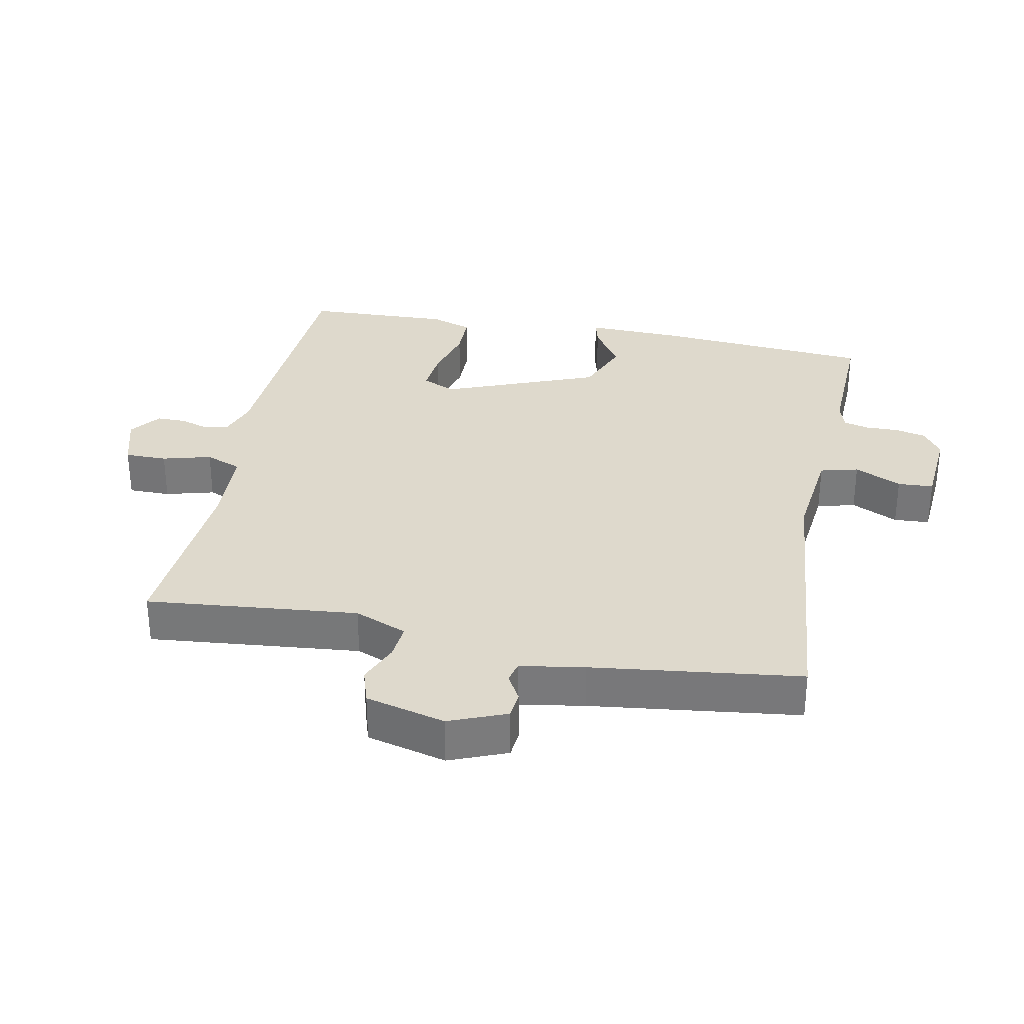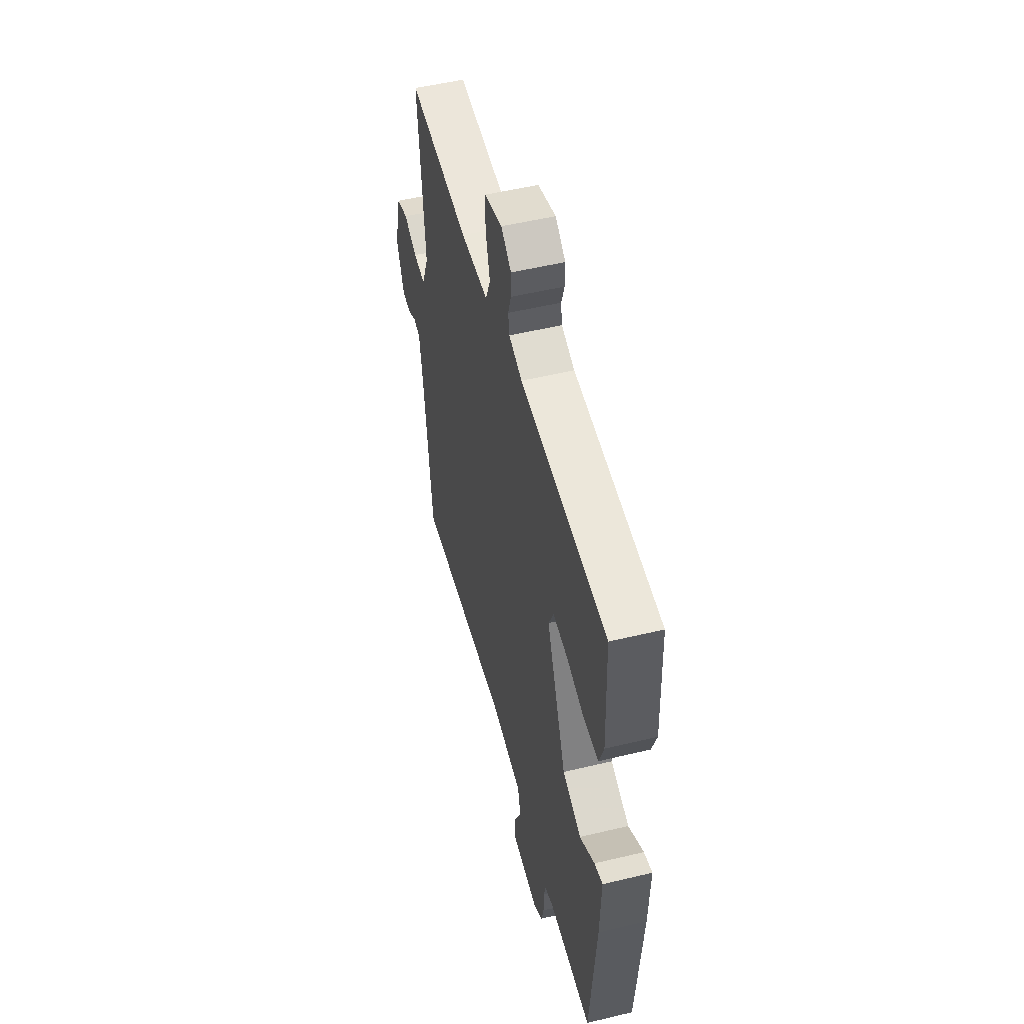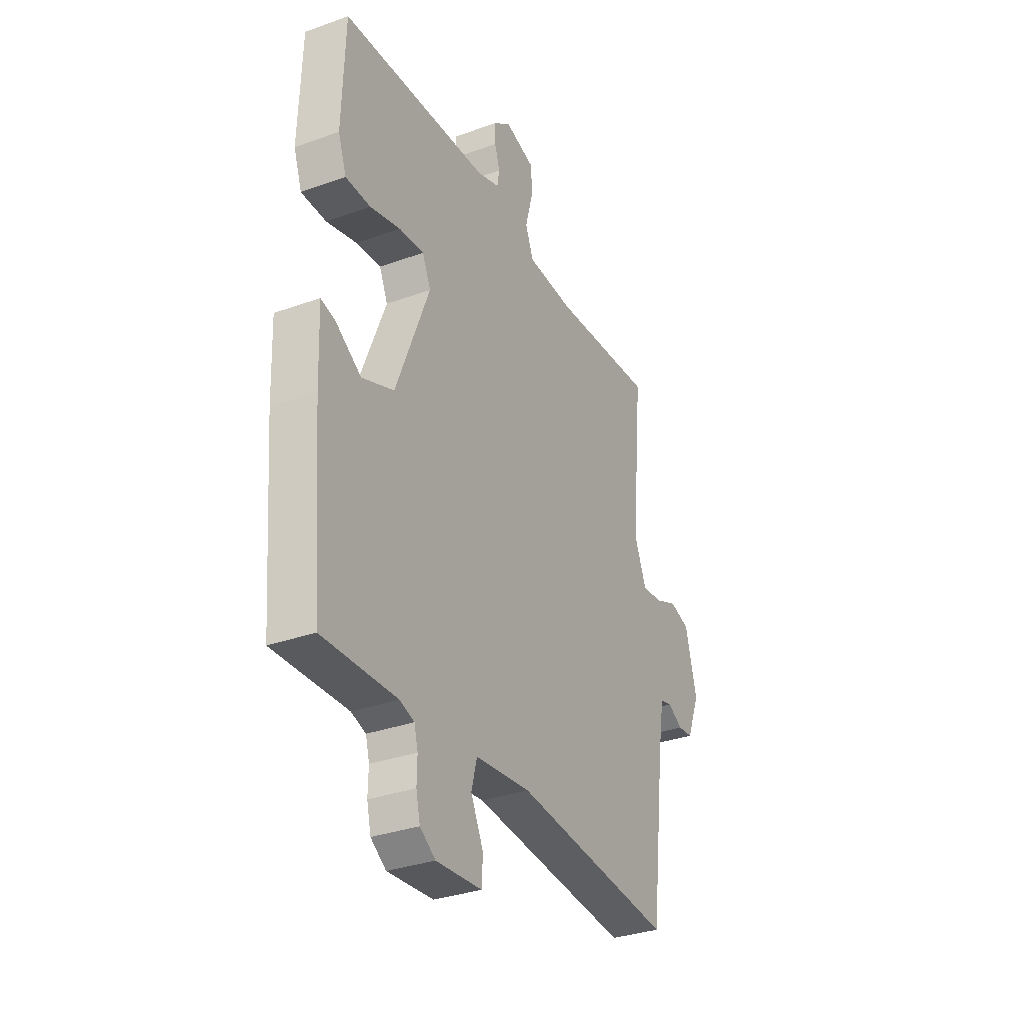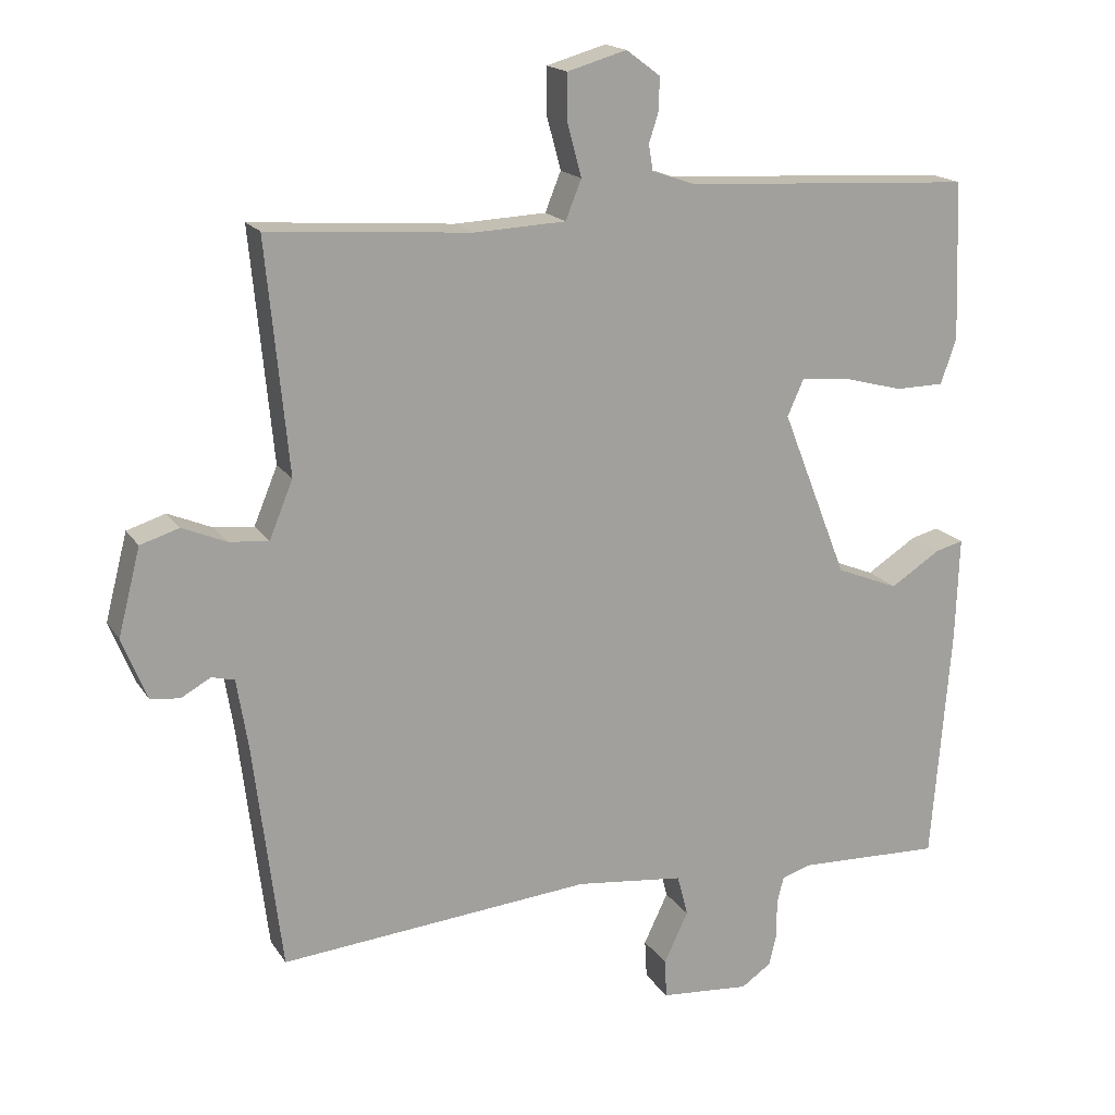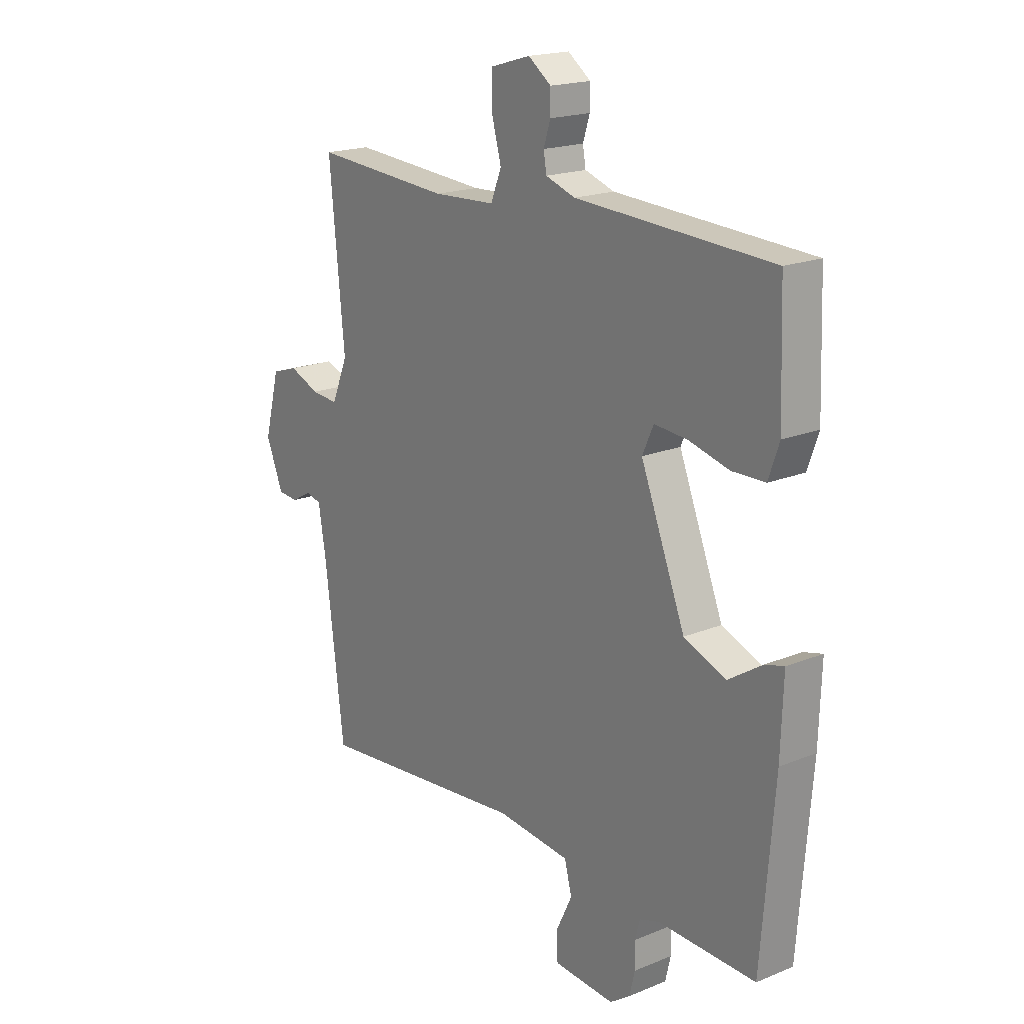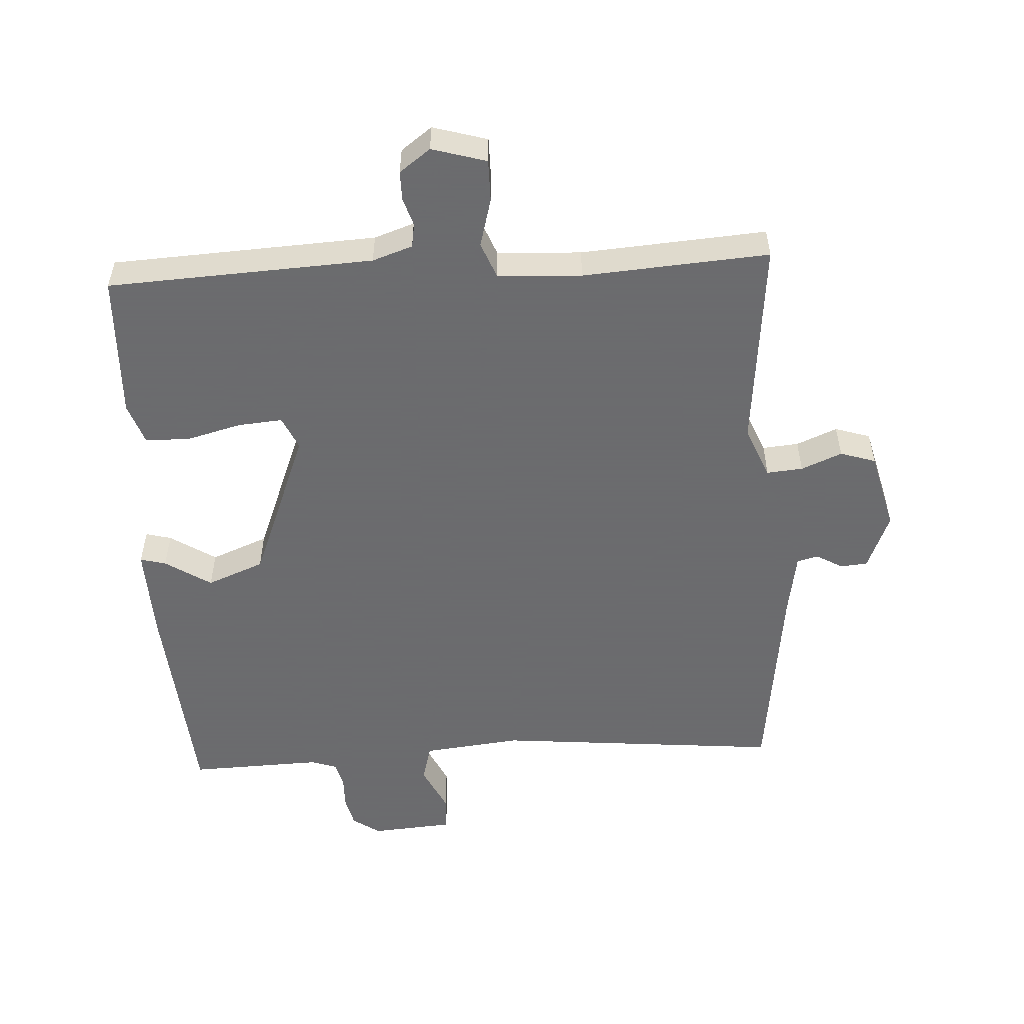
<metadata>
{"format":"obj","ext":"obj","renderer":"f3d","projection":"perspective","resolution":1024,"background":"white","views":[{"elev":31.9,"azim":101.1,"up":"+Y"},{"elev":51.8,"azim":-104.6,"up":"+Z"},{"elev":-32.7,"azim":-63.4,"up":"+Z"},{"elev":17.3,"azim":157.5,"up":"+Z"},{"elev":18.7,"azim":-128.1,"up":"+Z"},{"elev":-53.5,"azim":3.1,"up":"+Y"}]}
</metadata>
<code>
v 0.5 0.07 -0.5
v 0.064 0.07 -0.46
v -0.087 0.07 -0.477
v -0.102 0.07 -0.535
v -0.068 0.07 -0.606
v -0.071 0.07 -0.66
v -0.196 0.07 -0.67
v -0.238 0.07 -0.641
v -0.249 0.07 -0.594
v -0.248 0.07 -0.544
v -0.258 0.07 -0.506
v -0.298 0.07 -0.493
v -0.5 0.07 -0.5
v -0.527 0.07 -0.167
v -0.532 0.07 -0.023
v -0.493 0.07 -0.033
v -0.423 0.07 -0.078
v -0.336 0.07 -0.043
v -0.244 0.07 0.191
v -0.267 0.07 0.242
v -0.335 0.07 0.236
v -0.418 0.07 0.214
v -0.486 0.07 0.215
v -0.508 0.07 0.278
v -0.5 0.07 0.5
v -0.096 0.07 0.522
v -0.035 0.07 0.543
v -0.029 0.07 0.579
v -0.043 0.07 0.623
v -0.043 0.07 0.667
v 0.004 0.07 0.702
v 0.087 0.07 0.678
v 0.087 0.07 0.614
v 0.067 0.07 0.54
v 0.089 0.07 0.485
v 0.217 0.07 0.479
v 0.5 0.07 0.5
v 0.469 0.07 0.178
v 0.502 0.07 0.098
v 0.557 0.07 0.103
v 0.619 0.07 0.129
v 0.673 0.07 0.112
v 0.704 0.07 -0.009
v 0.669 0.07 -0.096
v 0.628 0.07 -0.1
v 0.587 0.07 -0.077
v 0.555 0.07 -0.085
v 0.539 0.07 -0.183
v 0.5 0 -0.5
v 0.064 0 -0.46
v -0.087 0 -0.477
v -0.102 0 -0.535
v -0.068 0 -0.606
v -0.071 0 -0.66
v -0.196 0 -0.67
v -0.238 0 -0.641
v -0.249 0 -0.594
v -0.248 0 -0.544
v -0.258 0 -0.506
v -0.298 0 -0.493
v -0.5 0 -0.5
v -0.527 0 -0.167
v -0.532 0 -0.023
v -0.493 0 -0.033
v -0.423 0 -0.078
v -0.336 0 -0.043
v -0.244 0 0.191
v -0.267 0 0.242
v -0.335 0 0.236
v -0.418 0 0.214
v -0.486 0 0.215
v -0.508 0 0.278
v -0.5 0 0.5
v -0.096 0 0.522
v -0.035 0 0.543
v -0.029 0 0.579
v -0.043 0 0.623
v -0.043 0 0.667
v 0.004 0 0.702
v 0.087 0 0.678
v 0.087 0 0.614
v 0.067 0 0.54
v 0.089 0 0.485
v 0.217 0 0.479
v 0.5 0 0.5
v 0.469 0 0.178
v 0.502 0 0.098
v 0.557 0 0.103
v 0.619 0 0.129
v 0.673 0 0.112
v 0.704 0 -0.009
v 0.669 0 -0.096
v 0.628 0 -0.1
v 0.587 0 -0.077
v 0.555 0 -0.085
v 0.539 0 -0.183
f 44 45 46
f 43 44 46
f 42 43 46
f 41 42 46
f 40 41 46
f 39 40 46 47
f 38 39 47 48
f 36 37 38
f 48 1 2
f 38 48 2
f 36 38 2
f 35 36 2
f 32 33 34
f 31 32 34
f 30 31 34
f 29 30 34
f 28 29 34
f 35 2 3
f 34 35 3
f 28 34 3
f 27 28 3
f 24 25 26
f 23 24 26
f 22 23 26
f 21 22 26
f 20 21 26 27
f 15 16 17
f 14 15 17
f 13 14 17
f 12 13 17
f 11 12 17 18
f 10 11 18 19
f 8 9 10
f 7 8 10
f 6 7 10
f 5 6 10
f 4 5 10
f 3 4 10 19
f 19 20 27
f 3 19 27
f 94 93 92
f 94 92 91
f 94 91 90
f 94 90 89
f 94 89 88
f 95 94 88 87
f 96 95 87 86
f 86 85 84
f 50 49 96
f 50 96 86
f 50 86 84
f 50 84 83
f 82 81 80
f 82 80 79
f 82 79 78
f 82 78 77
f 82 77 76
f 51 50 83
f 51 83 82
f 51 82 76
f 51 76 75
f 74 73 72
f 74 72 71
f 74 71 70
f 74 70 69
f 75 74 69 68
f 65 64 63
f 65 63 62
f 65 62 61
f 65 61 60
f 66 65 60 59
f 67 66 59 58
f 58 57 56
f 58 56 55
f 58 55 54
f 58 54 53
f 58 53 52
f 67 58 52 51
f 75 68 67
f 75 67 51
f 1 49 50 2
f 2 50 51 3
f 3 51 52 4
f 4 52 53 5
f 5 53 54 6
f 6 54 55 7
f 7 55 56 8
f 8 56 57 9
f 9 57 58 10
f 10 58 59 11
f 11 59 60 12
f 12 60 61 13
f 13 61 62 14
f 14 62 63 15
f 15 63 64 16
f 16 64 65 17
f 17 65 66 18
f 18 66 67 19
f 19 67 68 20
f 20 68 69 21
f 21 69 70 22
f 22 70 71 23
f 23 71 72 24
f 24 72 73 25
f 25 73 74 26
f 26 74 75 27
f 27 75 76 28
f 28 76 77 29
f 29 77 78 30
f 30 78 79 31
f 31 79 80 32
f 32 80 81 33
f 33 81 82 34
f 34 82 83 35
f 35 83 84 36
f 36 84 85 37
f 37 85 86 38
f 38 86 87 39
f 39 87 88 40
f 40 88 89 41
f 41 89 90 42
f 42 90 91 43
f 43 91 92 44
f 44 92 93 45
f 45 93 94 46
f 46 94 95 47
f 47 95 96 48
f 48 96 49 1

</code>
